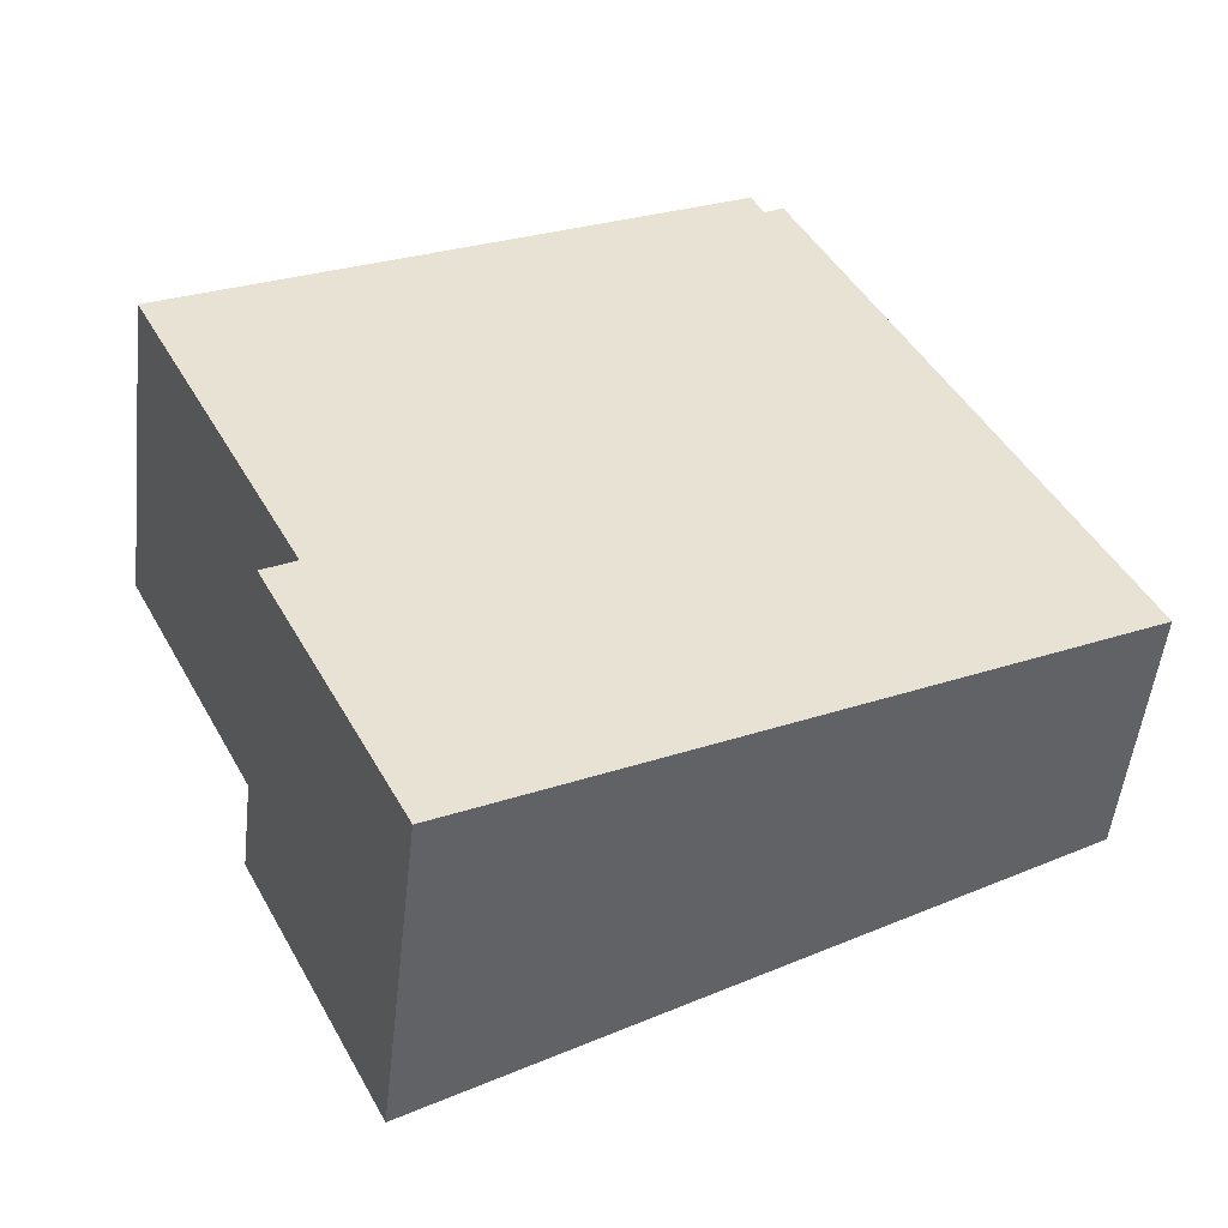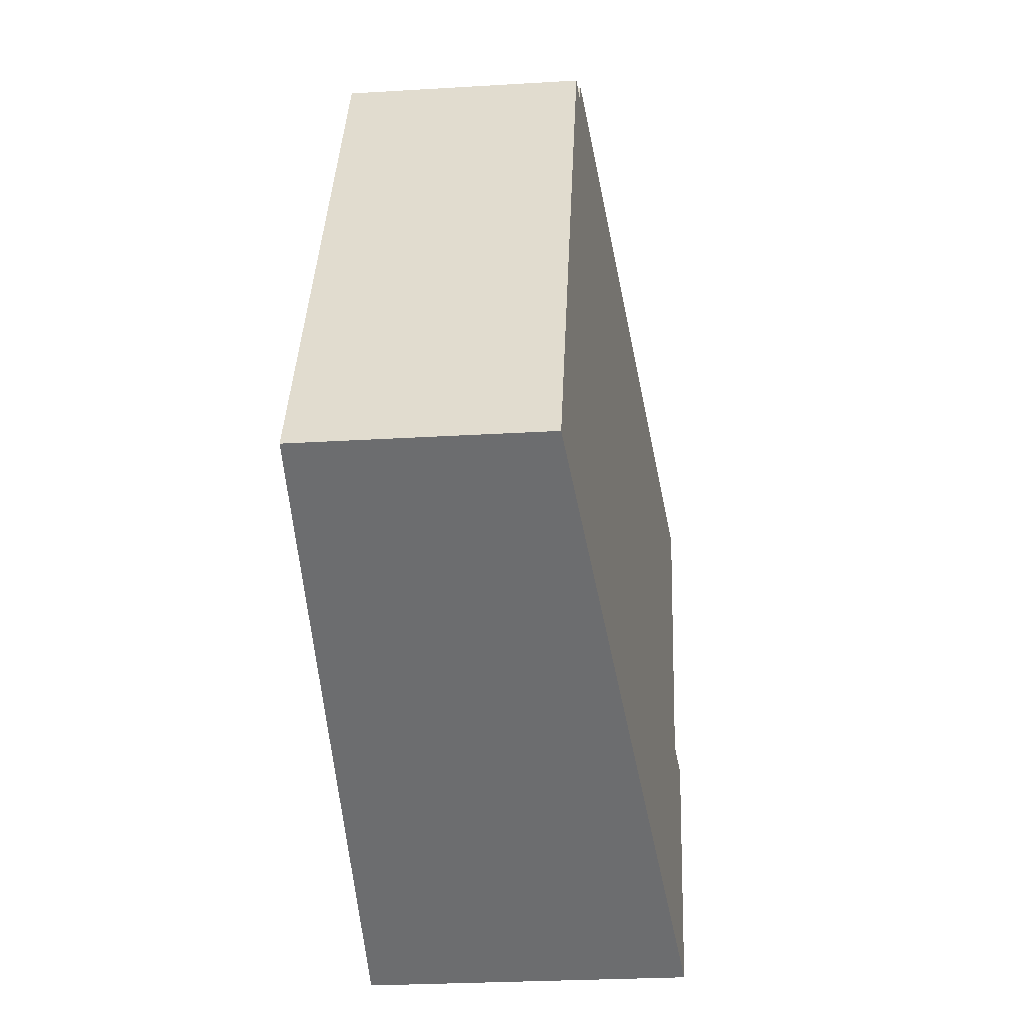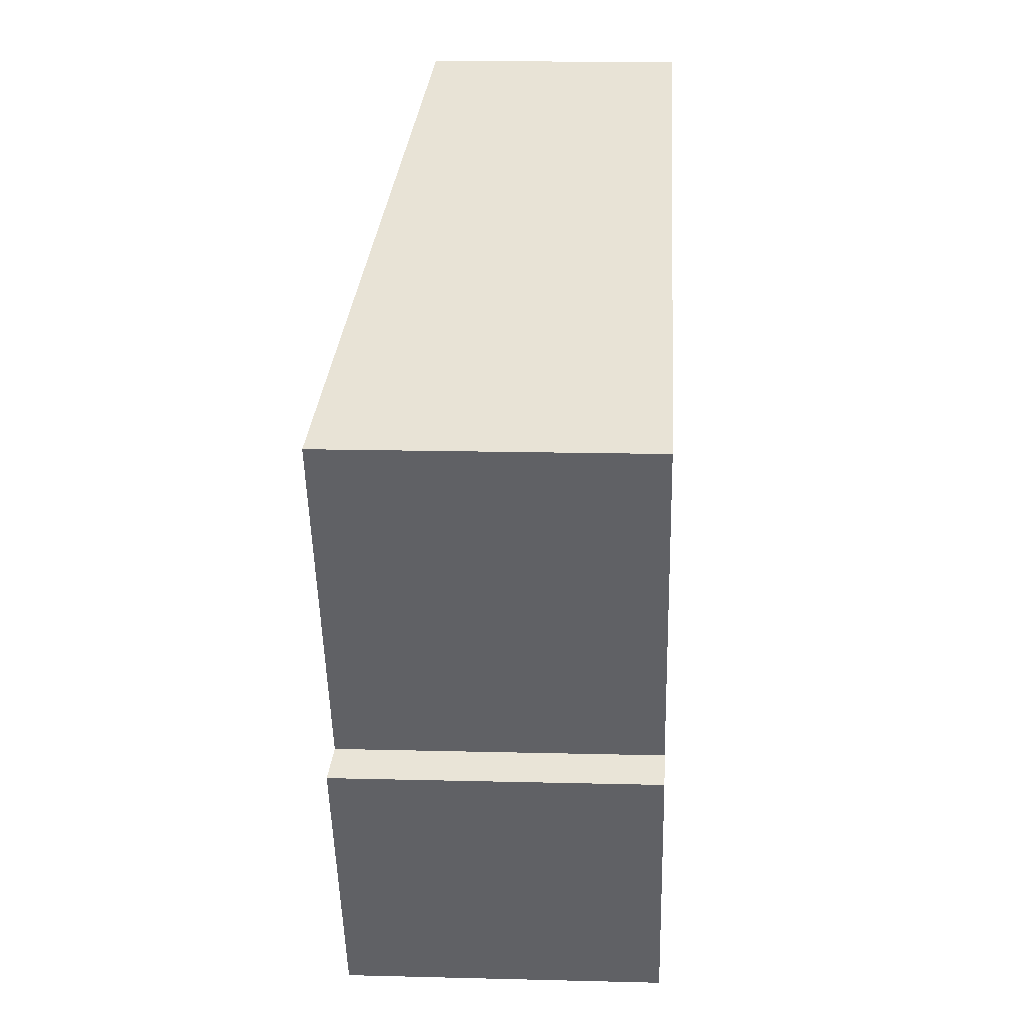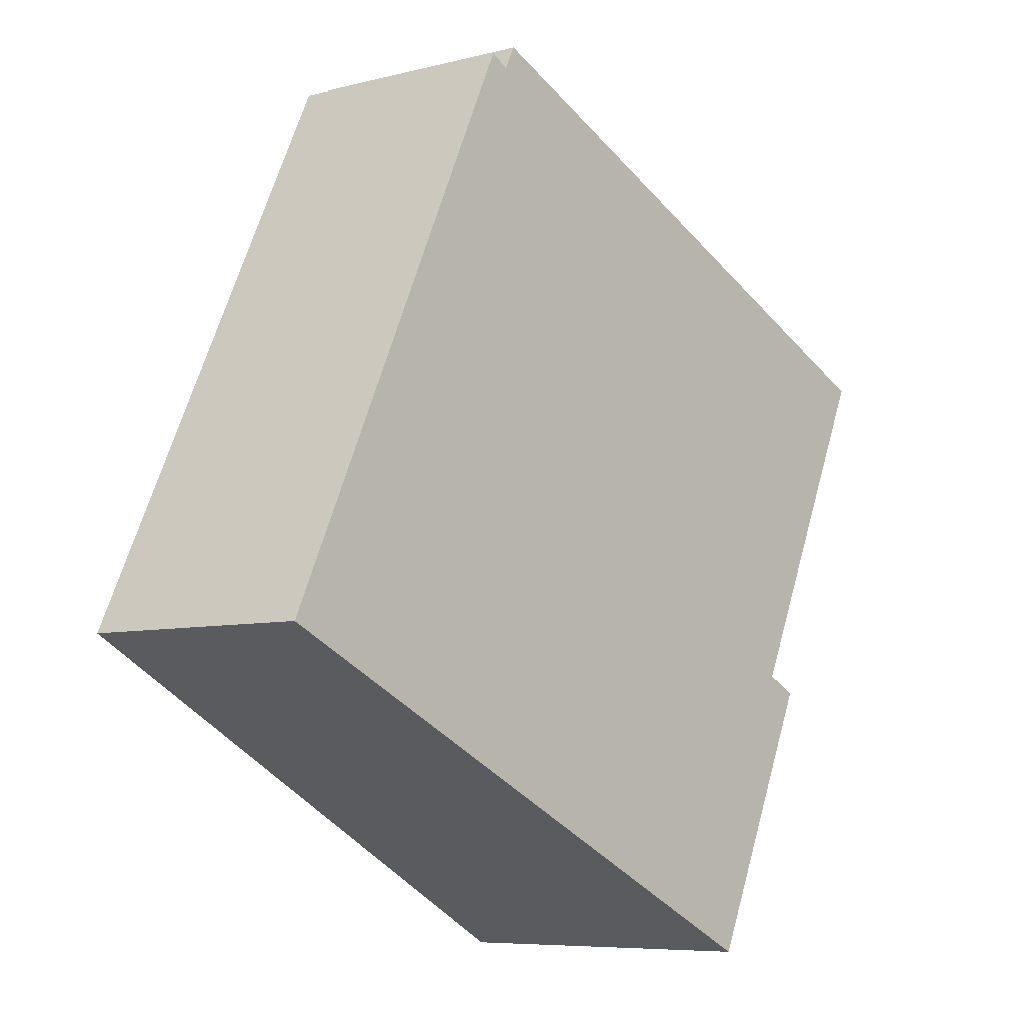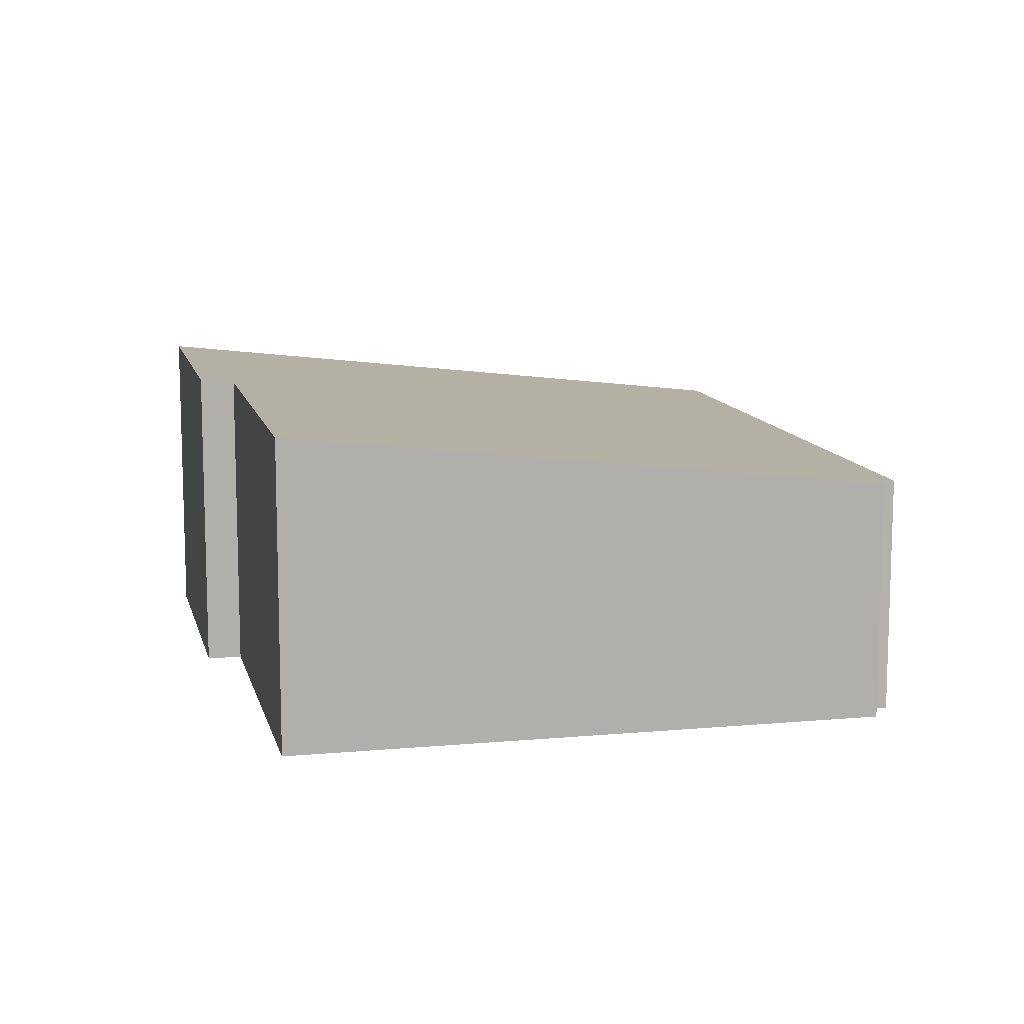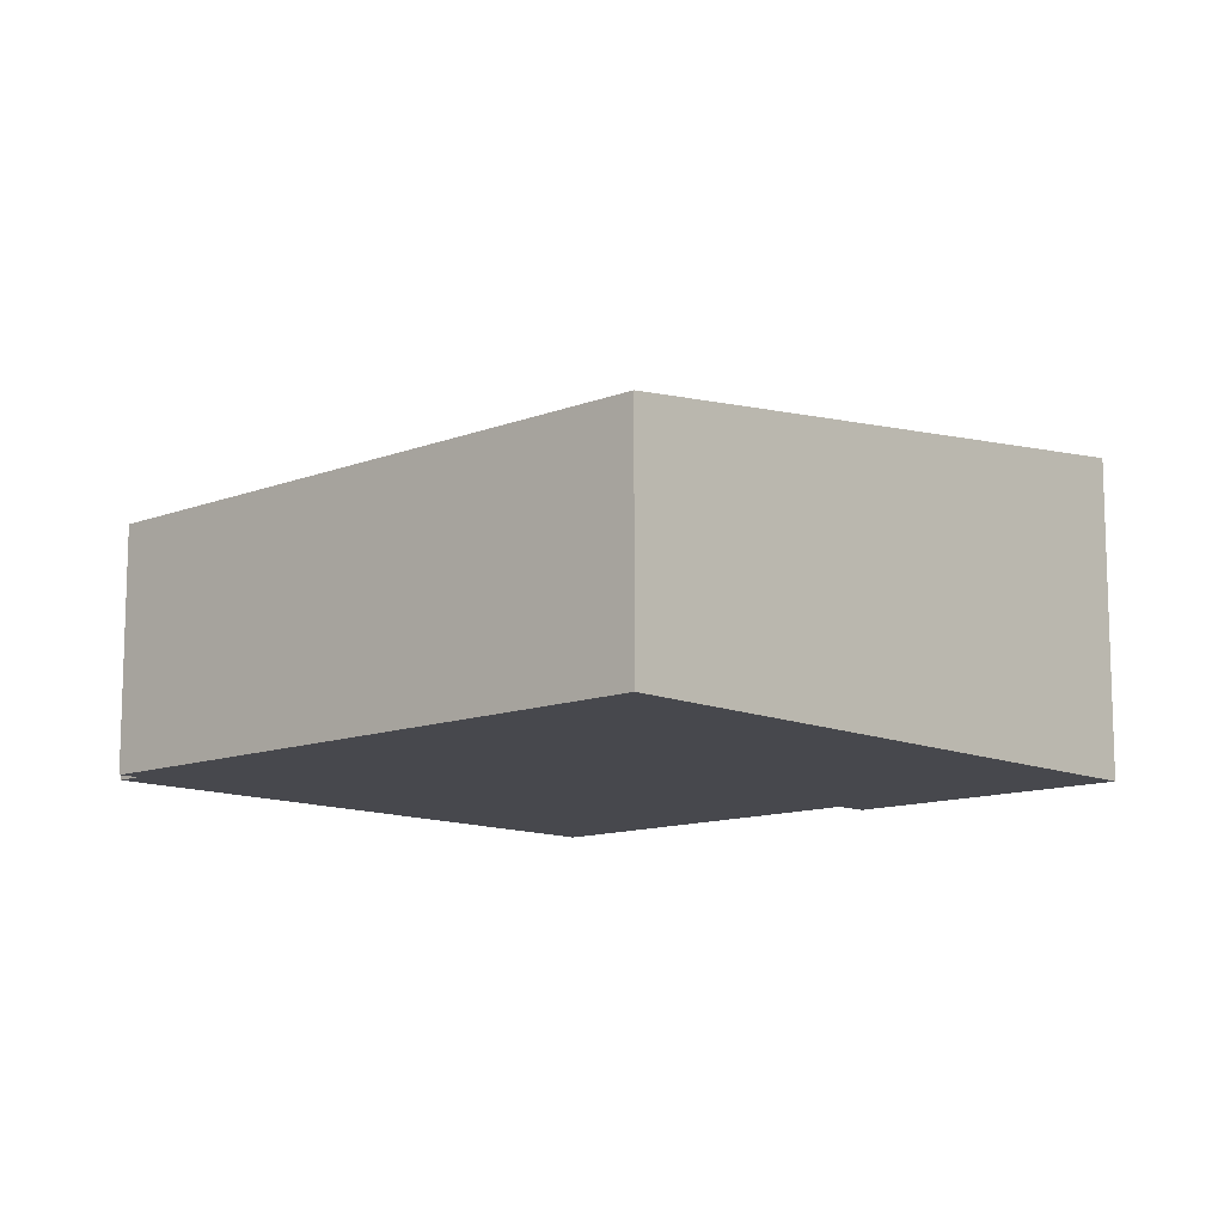
<metadata>
{"format":"obj","ext":"obj","renderer":"f3d","projection":"perspective","resolution":1024,"background":"white","views":[{"elev":-50.9,"azim":-6.3,"up":"+Z"},{"elev":-26.9,"azim":95.4,"up":"+Z"},{"elev":15.5,"azim":-86.9,"up":"+Z"},{"elev":-7.2,"azim":126.1,"up":"+Z"},{"elev":11.5,"azim":-39.6,"up":"+Y"},{"elev":-11.9,"azim":106.4,"up":"+Y"}]}
</metadata>
<code>
v  21.37 5.967 -7.856
v  13.81 6.018 6.272
v  14.25 5.959 6.544
v  0 7.746 4.743e-16
v  4.153 7.746 -8.301
v  17.16 6.508 -10.03
v  6.724 7.847 -15.41
v  3.383 7.847 -8.731
v  4.031 7.847 -10.03
v  13.49 6.019 6.882
v  21.37 4.81e-16 -7.856
v  14.25 -4.007e-16 6.544
v  13.49 -4.214e-16 6.882
v  13.81 -3.84e-16 6.272
v  17.16 6.14e-16 -10.03
v  6.724 9.439e-16 -15.41
v  3.383 5.346e-16 -8.731
v  4.031 6.14e-16 -10.03
v  4.153 5.083e-16 -8.301
v  0 0 0
g defaultobject
f 1 2 3
f 2 1 4
f 4 1 5
f 5 1 6
f 5 6 7
f 5 7 8
f 8 7 9
f 4 10 2
f 3 11 1
f 11 3 12
f 13 2 10
f 2 13 14
f 11 6 1
f 6 11 7
f 7 11 15
f 7 15 16
f 16 9 7
f 9 16 8
f 8 16 17
f 17 16 18
f 19 4 5
f 4 19 20
f 17 5 8
f 5 17 19
f 20 10 4
f 10 20 13
f 14 3 2
f 3 14 12
f 15 18 16
f 18 15 11
f 18 11 12
f 18 12 19
f 18 19 17
f 19 12 14
f 19 14 20
f 13 20 14

</code>
